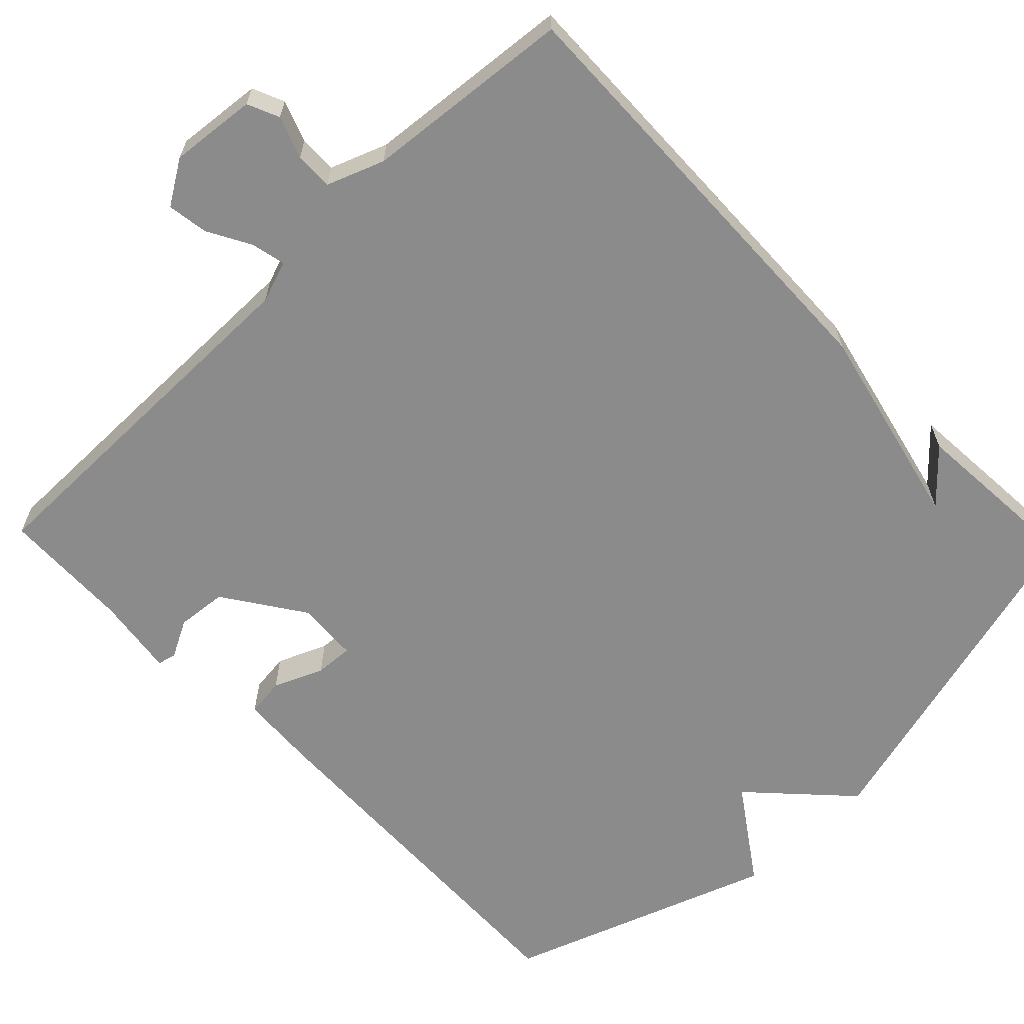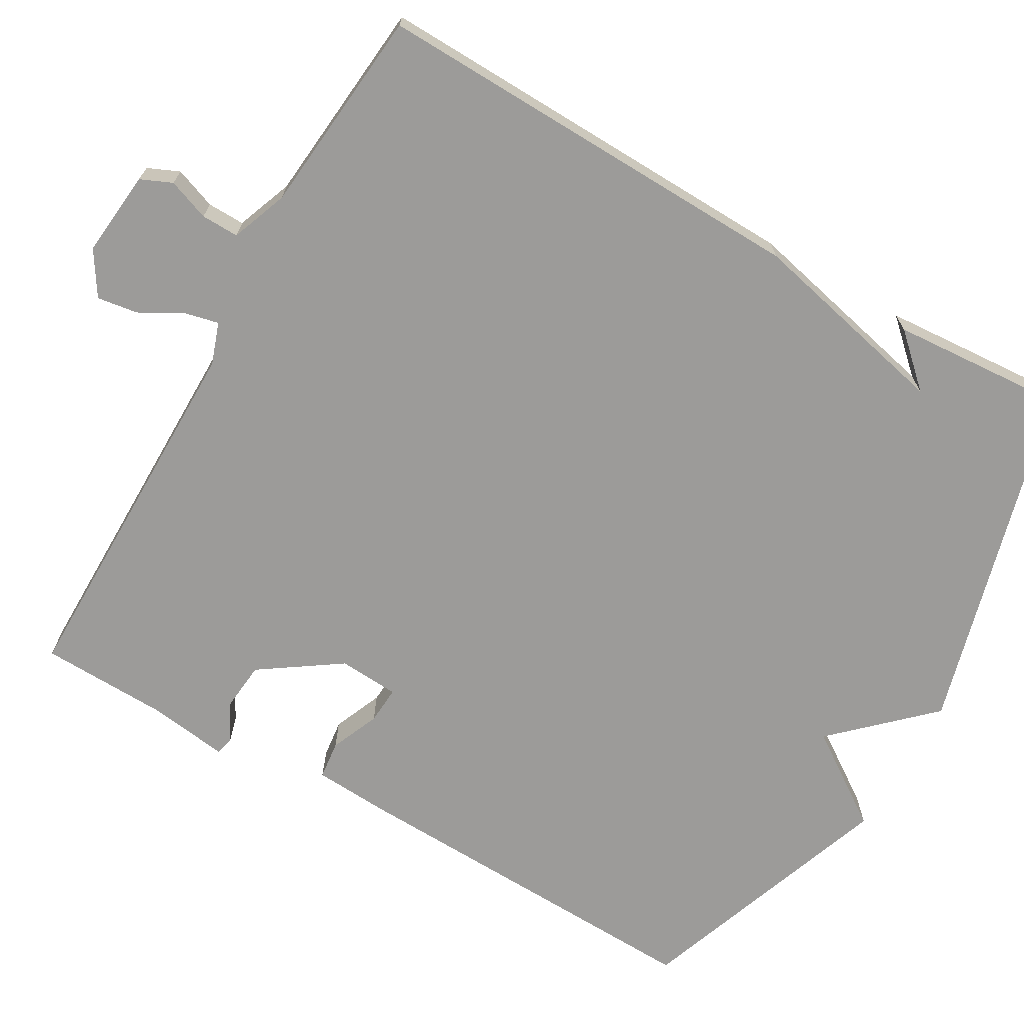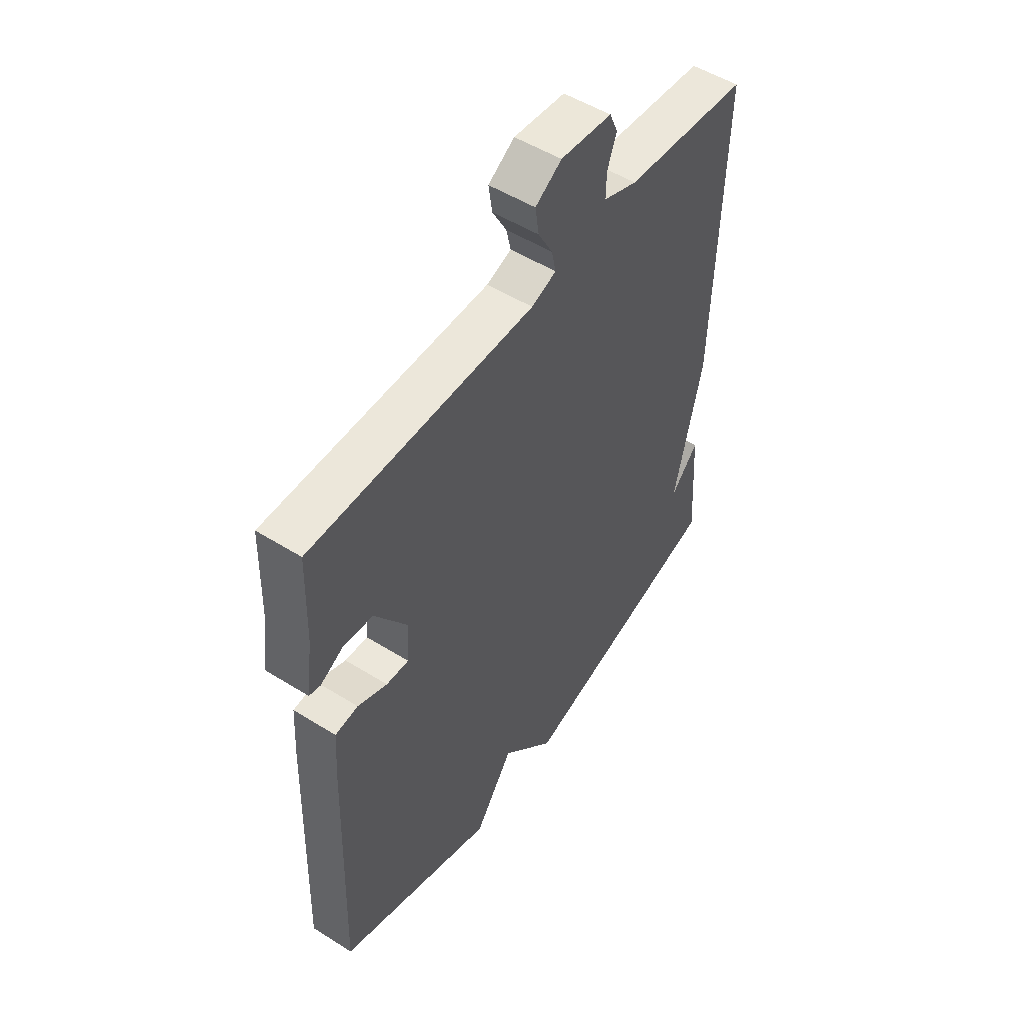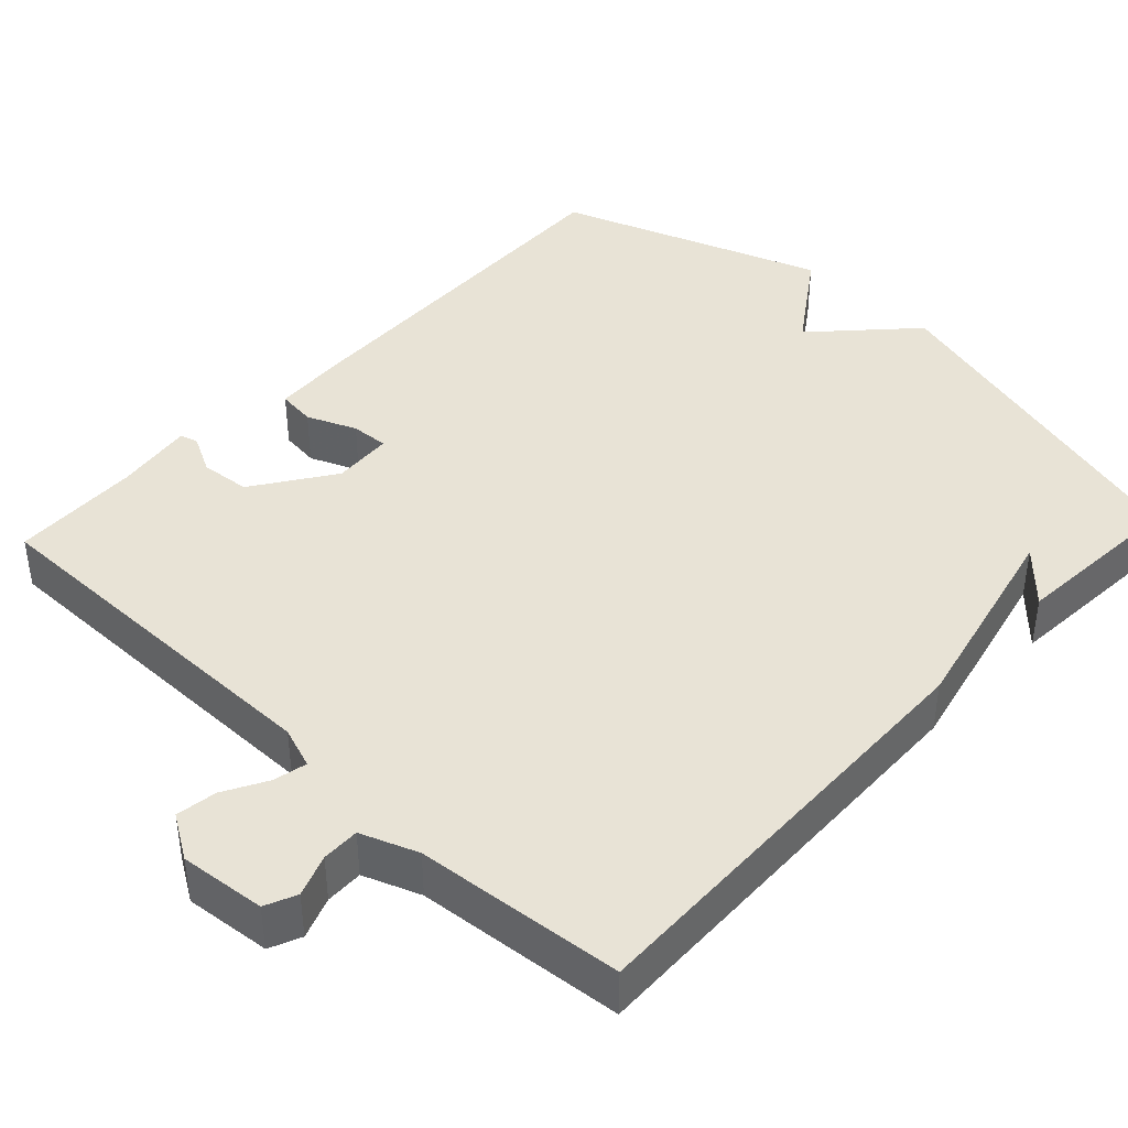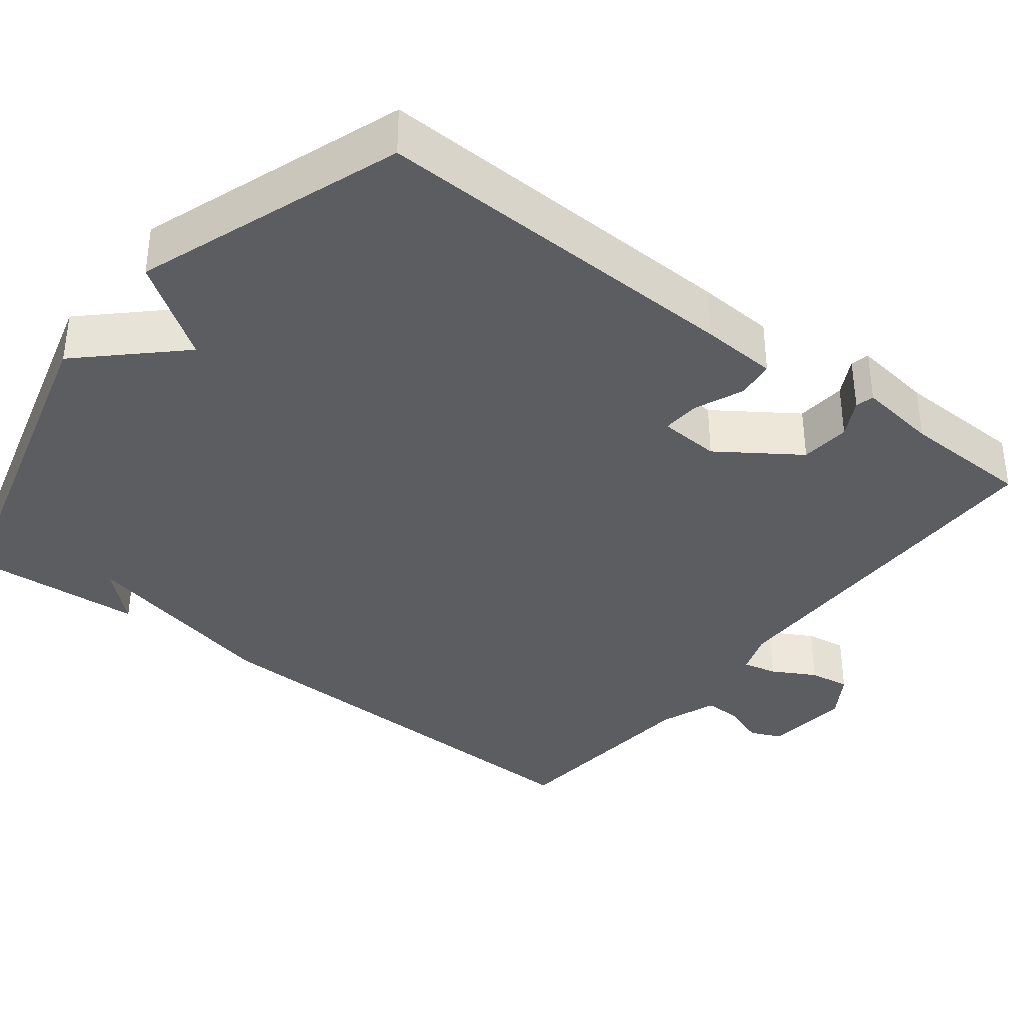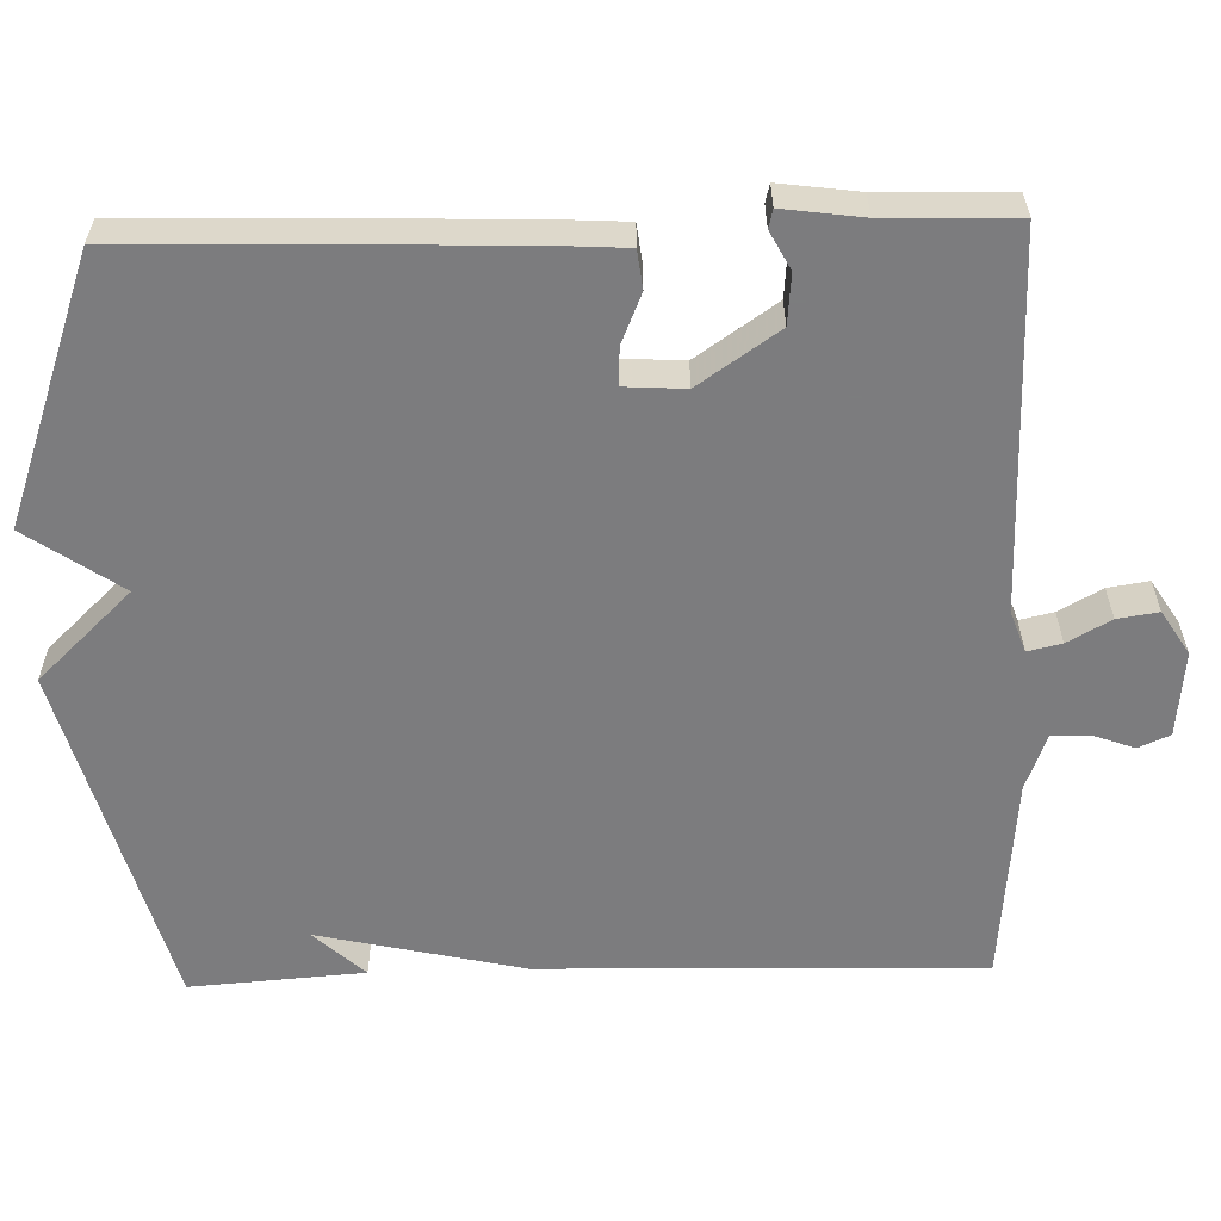
<metadata>
{"format":"obj","ext":"obj","renderer":"f3d","projection":"perspective","resolution":1024,"background":"white","views":[{"elev":-63.8,"azim":44.0,"up":"+Y"},{"elev":-69.8,"azim":60.1,"up":"+Y"},{"elev":51.9,"azim":-55.9,"up":"+Z"},{"elev":41.6,"azim":43.2,"up":"+Y"},{"elev":-36.9,"azim":-127.7,"up":"+Y"},{"elev":-58.9,"azim":-88.3,"up":"+Y"}]}
</metadata>
<code>
v -0.5 0.07 -0.5
v -0.484 0.07 -0.016
v -0.478 0.07 0.084
v -0.428 0.07 0.09
v -0.364 0.07 0.063
v -0.315 0.07 0.06
v -0.31 0.07 0.139
v -0.381 0.07 0.243
v -0.446 0.07 0.249
v -0.495 0.07 0.223
v -0.519 0.07 0.229
v -0.505 0.07 0.332
v -0.5 0.07 0.5
v -0.015 0.07 0.5
v 0.039 0.07 0.519
v 0.029 0.07 0.563
v -0.002 0.07 0.619
v -0.01 0.07 0.672
v 0.047 0.07 0.708
v 0.159 0.07 0.697
v 0.177 0.07 0.656
v 0.157 0.07 0.602
v 0.156 0.07 0.553
v 0.23 0.07 0.525
v 0.5 0.07 0.5
v 0.484 0.07 -0.073
v 0.423 0.07 -0.339
v 0.484 0.07 -0.273
v 0.5 0.07 -0.5
v 0.044 0.07 -0.623
v -0.072 0.07 -0.501
v -0.156 0.07 -0.623
v -0.5 0 -0.5
v -0.484 0 -0.016
v -0.478 0 0.084
v -0.428 0 0.09
v -0.364 0 0.063
v -0.315 0 0.06
v -0.31 0 0.139
v -0.381 0 0.243
v -0.446 0 0.249
v -0.495 0 0.223
v -0.519 0 0.229
v -0.505 0 0.332
v -0.5 0 0.5
v -0.015 0 0.5
v 0.039 0 0.519
v 0.029 0 0.563
v -0.002 0 0.619
v -0.01 0 0.672
v 0.047 0 0.708
v 0.159 0 0.697
v 0.177 0 0.656
v 0.157 0 0.602
v 0.156 0 0.553
v 0.23 0 0.525
v 0.5 0 0.5
v 0.484 0 -0.073
v 0.423 0 -0.339
v 0.484 0 -0.273
v 0.5 0 -0.5
v 0.044 0 -0.623
v -0.072 0 -0.501
v -0.156 0 -0.623
f 3 4 5
f 2 3 5
f 1 2 5
f 32 1 5
f 31 32 5
f 30 31 5 6
f 29 30 6 7
f 27 28 29
f 27 29 7 8
f 26 27 8
f 25 26 8
f 24 25 8
f 23 24 8 9
f 20 21 22
f 19 20 22
f 18 19 22
f 17 18 22
f 16 17 22
f 15 16 22 23
f 14 15 23 9
f 14 9 10
f 13 14 10
f 12 13 10
f 10 11 12
f 37 36 35
f 37 35 34
f 37 34 33
f 37 33 64
f 37 64 63
f 38 37 63 62
f 39 38 62 61
f 61 60 59
f 40 39 61 59
f 40 59 58
f 40 58 57
f 40 57 56
f 41 40 56 55
f 54 53 52
f 54 52 51
f 54 51 50
f 54 50 49
f 54 49 48
f 55 54 48 47
f 41 55 47 46
f 42 41 46
f 42 46 45
f 42 45 44
f 44 43 42
f 1 33 34 2
f 2 34 35 3
f 3 35 36 4
f 4 36 37 5
f 5 37 38 6
f 6 38 39 7
f 7 39 40 8
f 8 40 41 9
f 9 41 42 10
f 10 42 43 11
f 11 43 44 12
f 12 44 45 13
f 13 45 46 14
f 14 46 47 15
f 15 47 48 16
f 16 48 49 17
f 17 49 50 18
f 18 50 51 19
f 19 51 52 20
f 20 52 53 21
f 21 53 54 22
f 22 54 55 23
f 23 55 56 24
f 24 56 57 25
f 25 57 58 26
f 26 58 59 27
f 27 59 60 28
f 28 60 61 29
f 29 61 62 30
f 30 62 63 31
f 31 63 64 32
f 32 64 33 1

</code>
